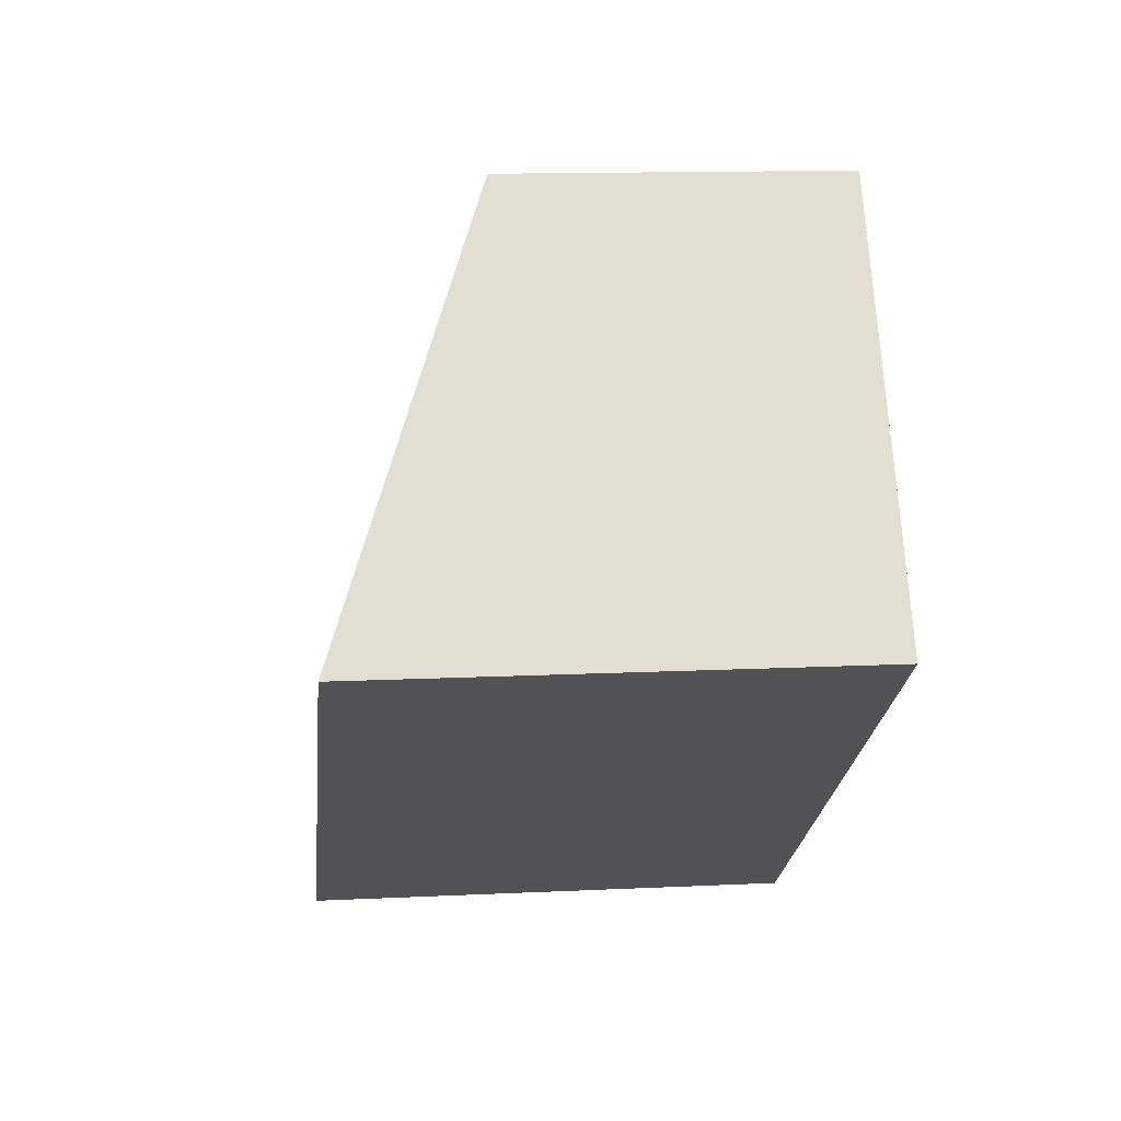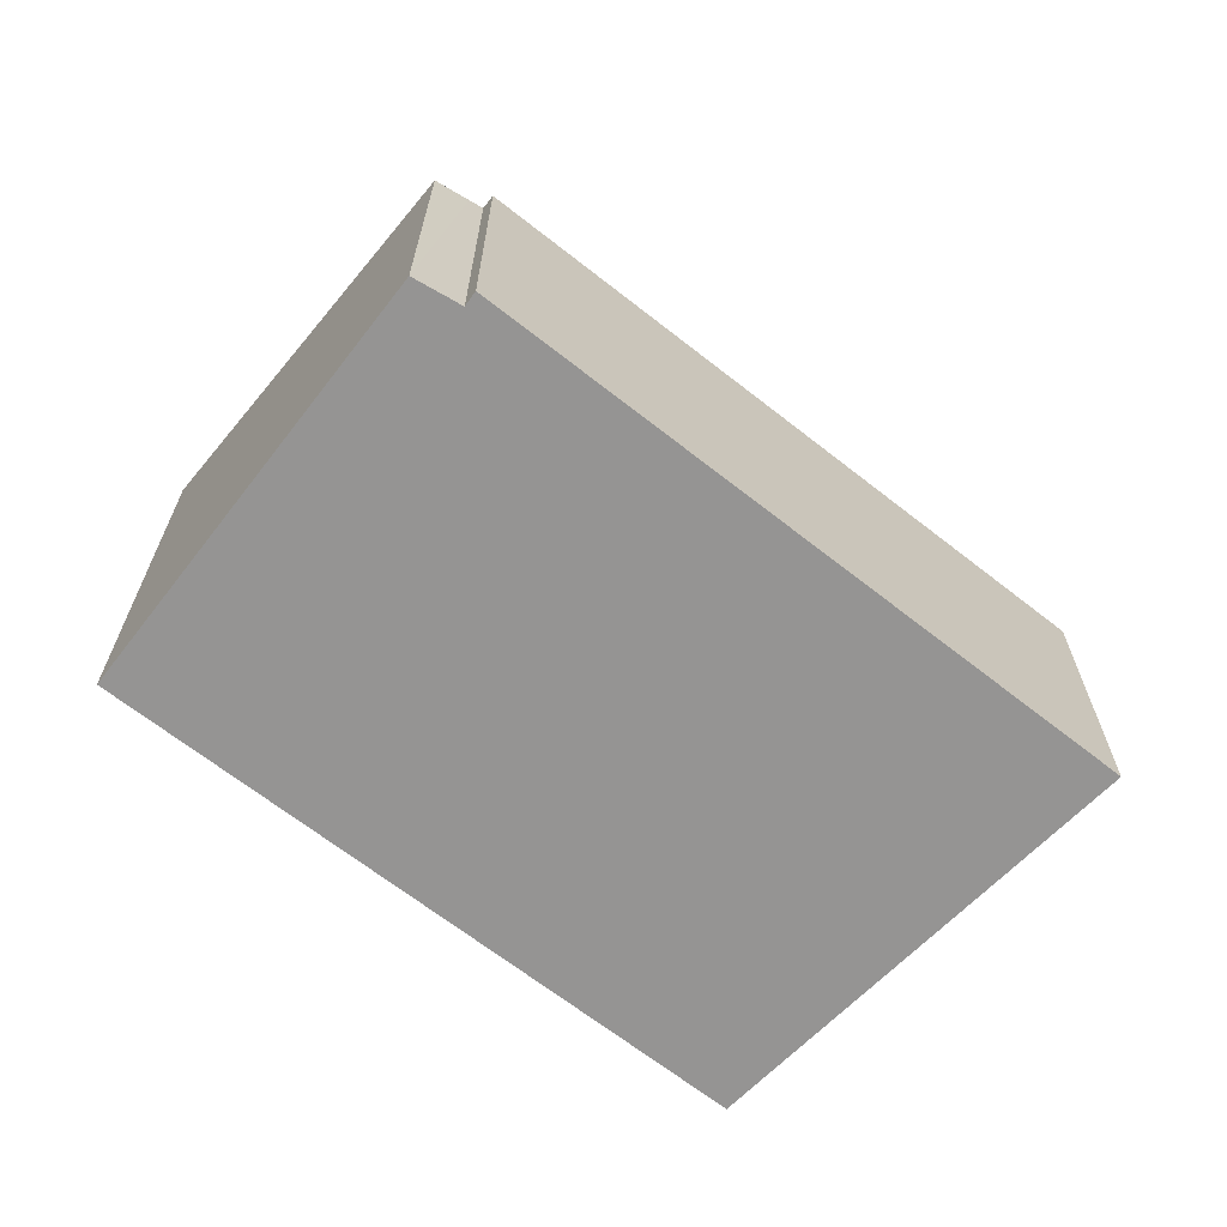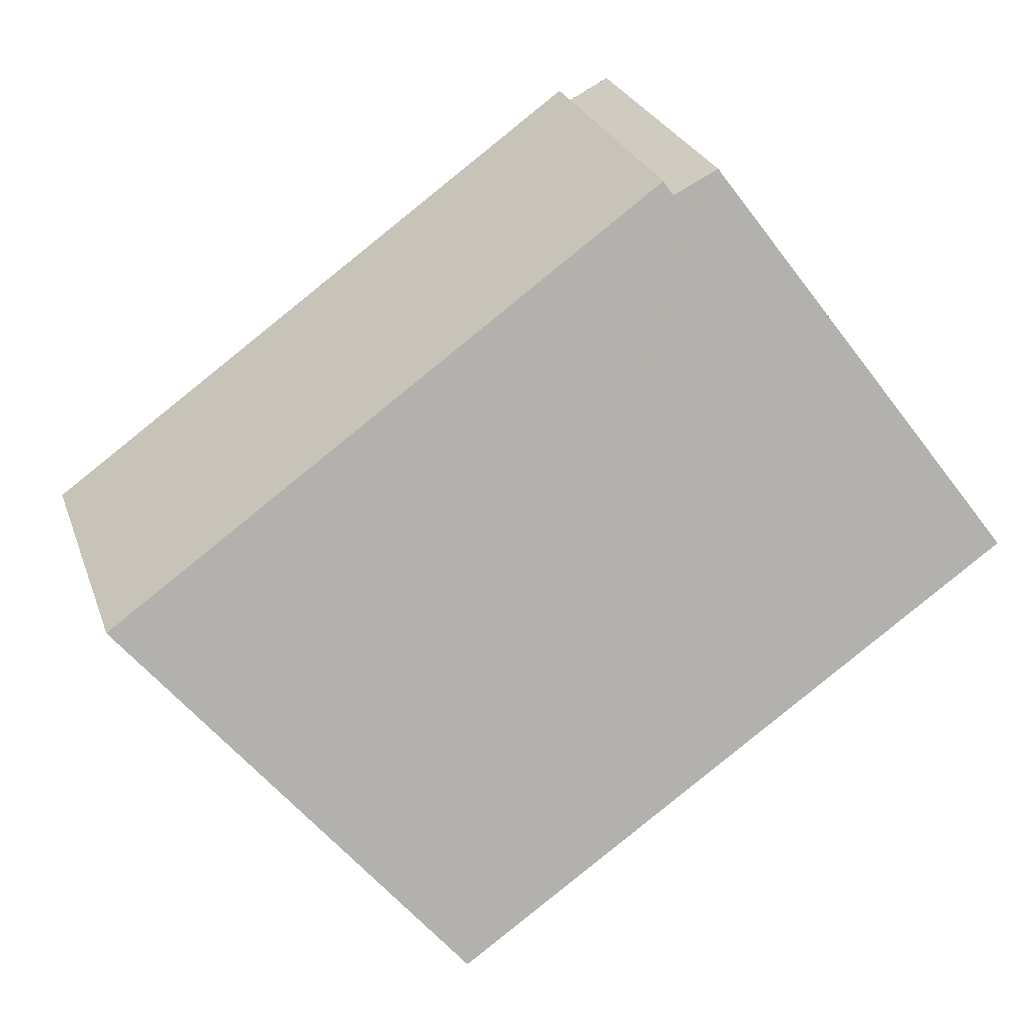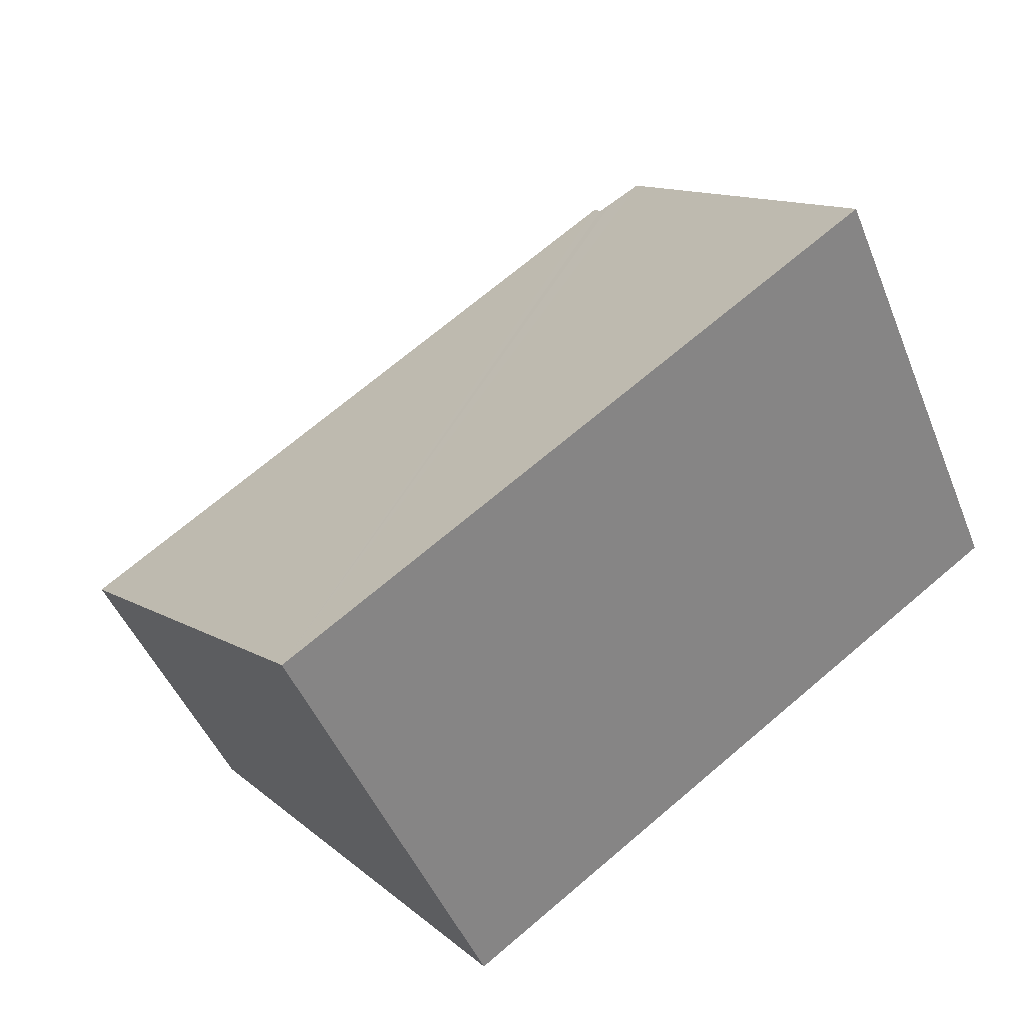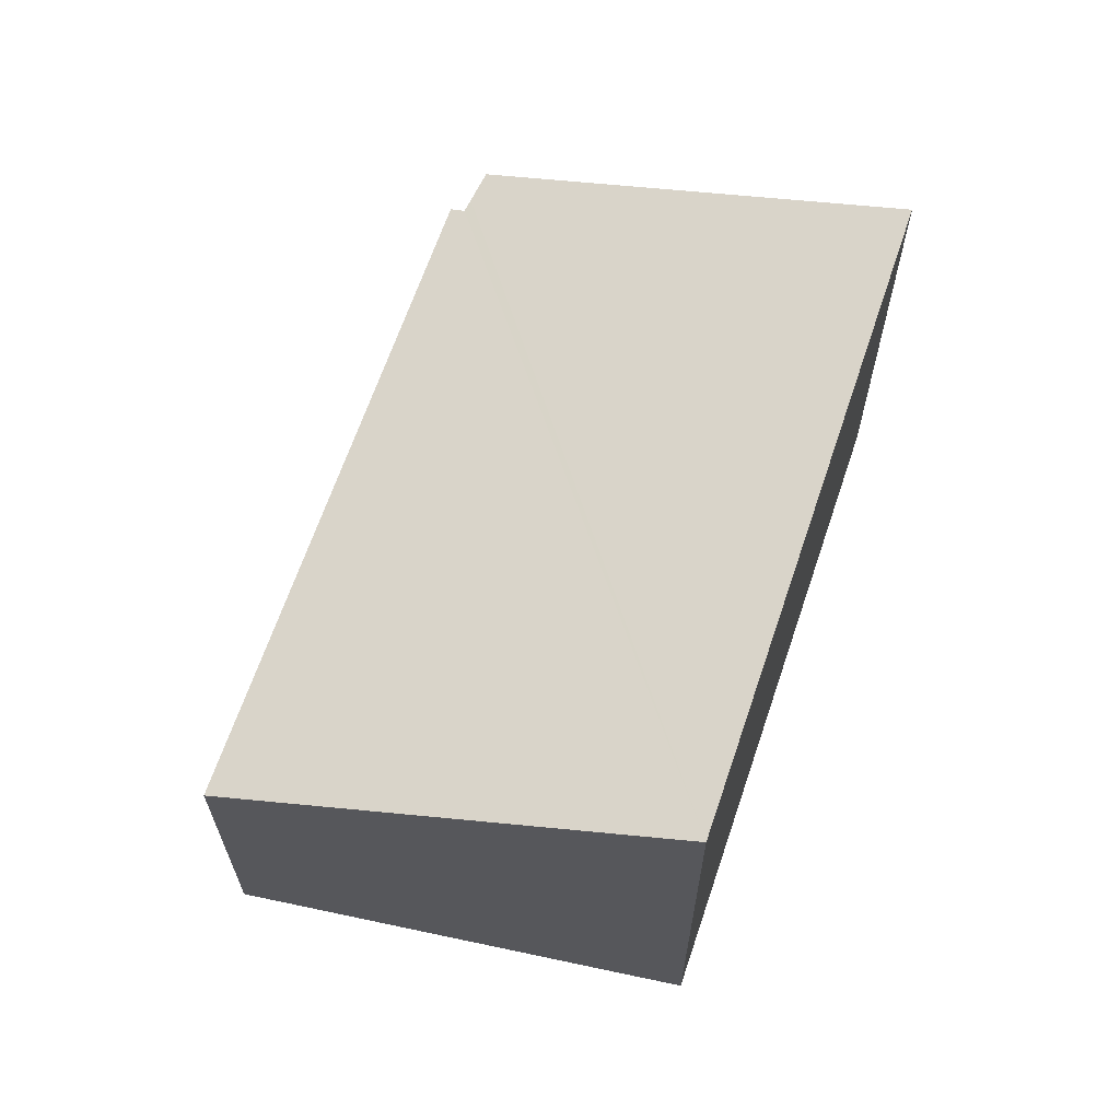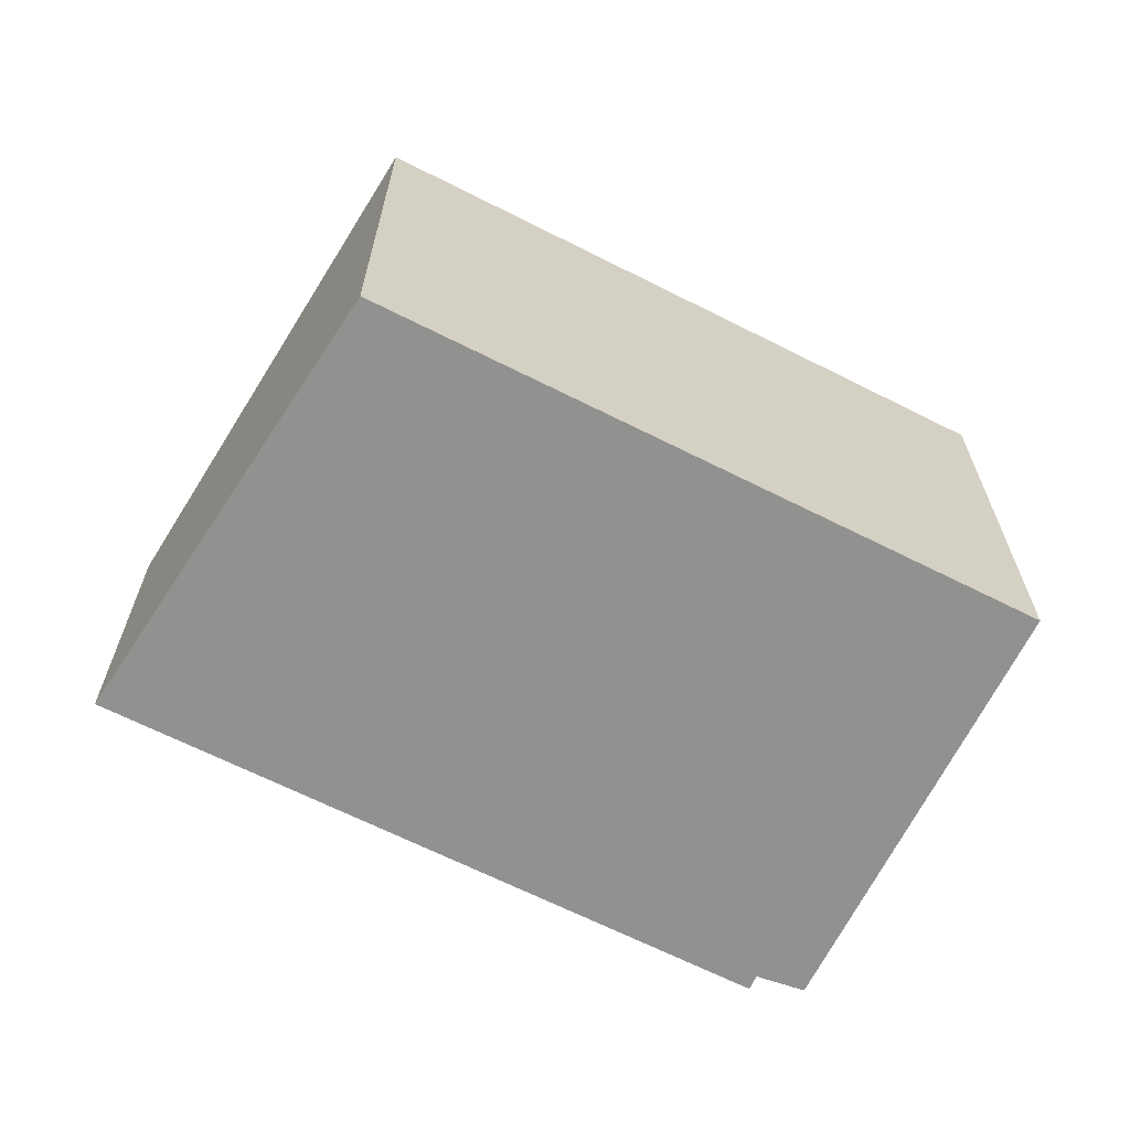
<metadata>
{"format":"obj","ext":"obj","renderer":"f3d","projection":"perspective","resolution":1024,"background":"white","views":[{"elev":13.4,"azim":-96.2,"up":"+Z"},{"elev":-67.1,"azim":-3.0,"up":"+Y"},{"elev":26.9,"azim":162.5,"up":"+Z"},{"elev":-46.5,"azim":-158.8,"up":"+Z"},{"elev":65.0,"azim":143.8,"up":"+Y"},{"elev":-66.0,"azim":-171.7,"up":"+Y"}]}
</metadata>
<code>
v  0.784 3.496 1.133
v  4.678 3.986 -3.295
v  0 3.971 2.432e-16
v  2.133 2.679 3.081
v  2.398 2.666 2.946
v  2.506 2.66 2.89
v  2.577 2.615 3.002
v  7.305 2.634 -0.343
v  2.133 -1.887e-16 3.081
v  2.506 -1.77e-16 2.89
v  2.398 -1.804e-16 2.946
v  7.305 2.1e-17 -0.343
v  2.577 -1.838e-16 3.002
v  0 0 0
v  0.784 -6.938e-17 1.133
v  4.678 2.018e-16 -3.295
g defaultobject
f 1 2 3
f 2 1 4
f 2 4 5
f 2 5 6
f 2 6 7
f 2 7 8
f 9 5 4
f 5 9 6
f 6 9 10
f 10 9 11
f 7 12 8
f 12 7 13
f 10 7 6
f 7 10 13
f 14 1 3
f 1 14 4
f 4 14 9
f 9 14 15
f 8 16 2
f 16 8 12
f 16 3 2
f 3 16 14
f 13 16 12
f 16 13 10
f 16 10 11
f 16 11 9
f 16 9 15
f 16 15 14

</code>
